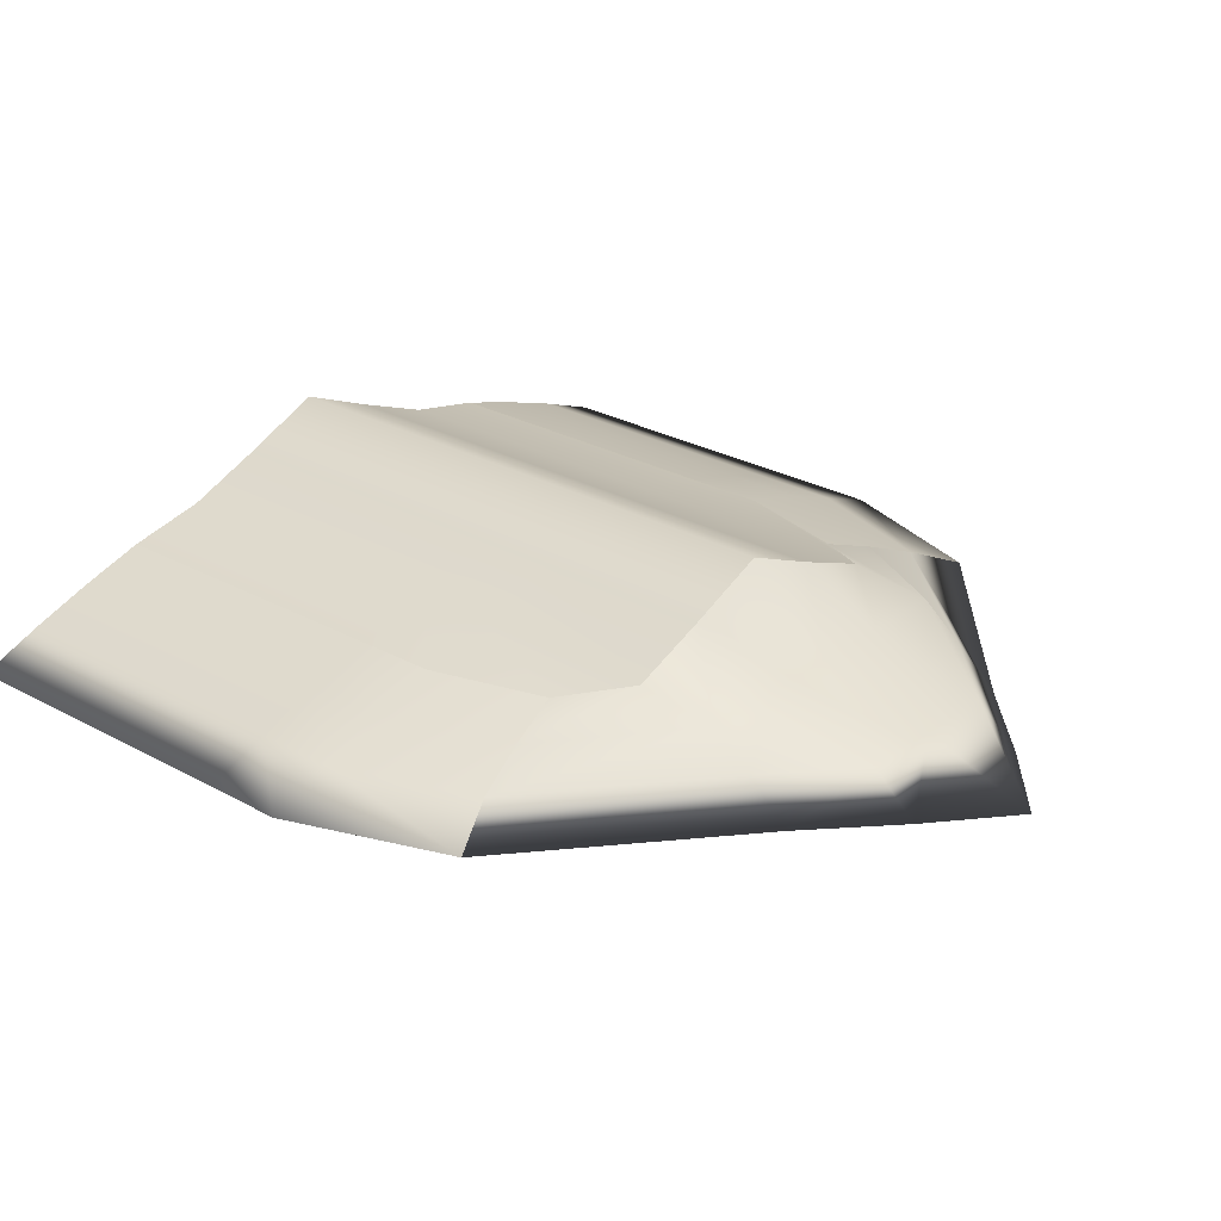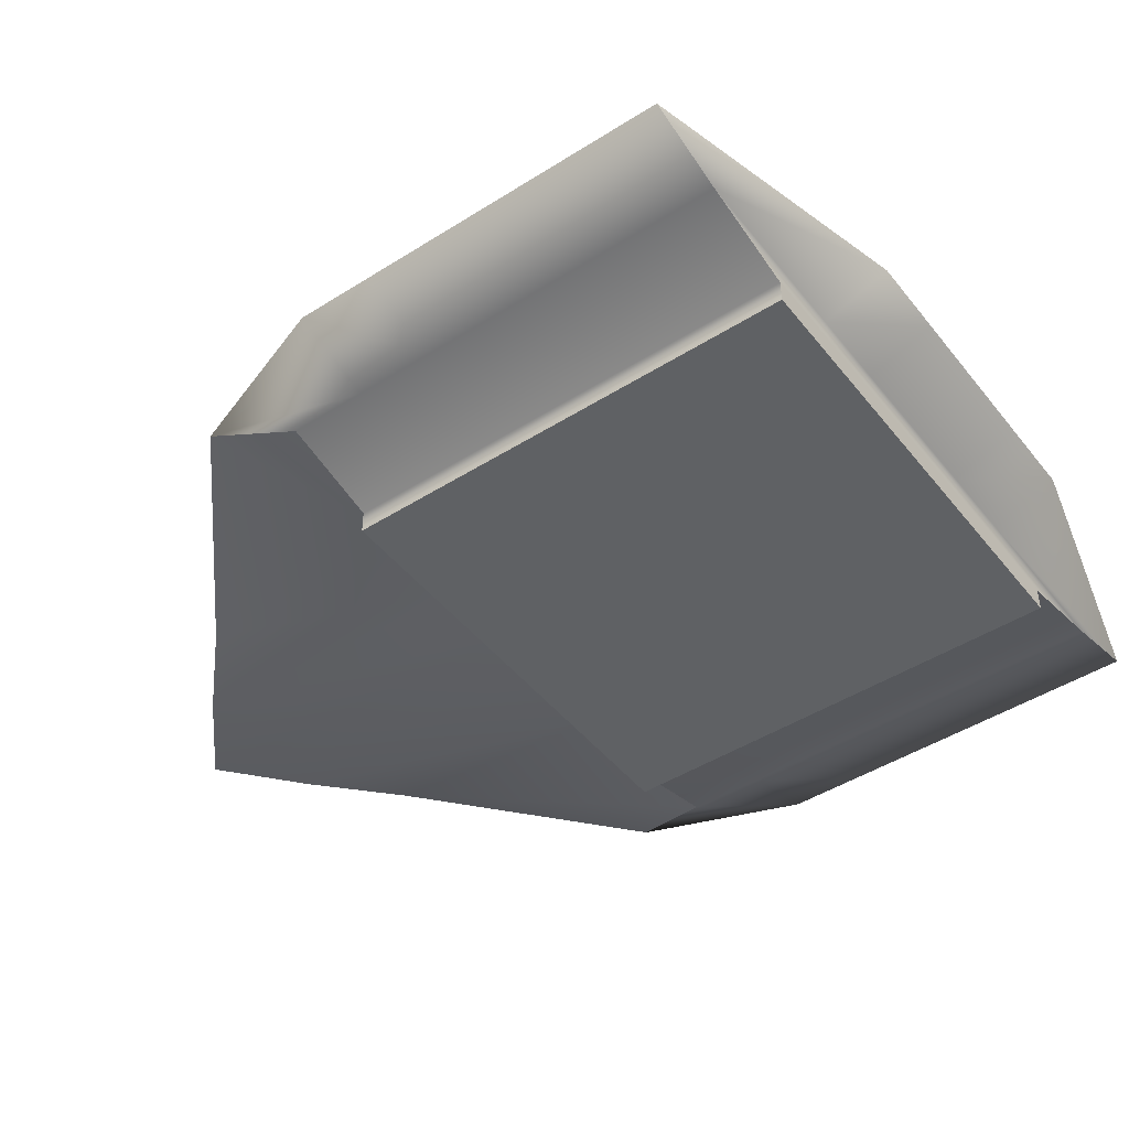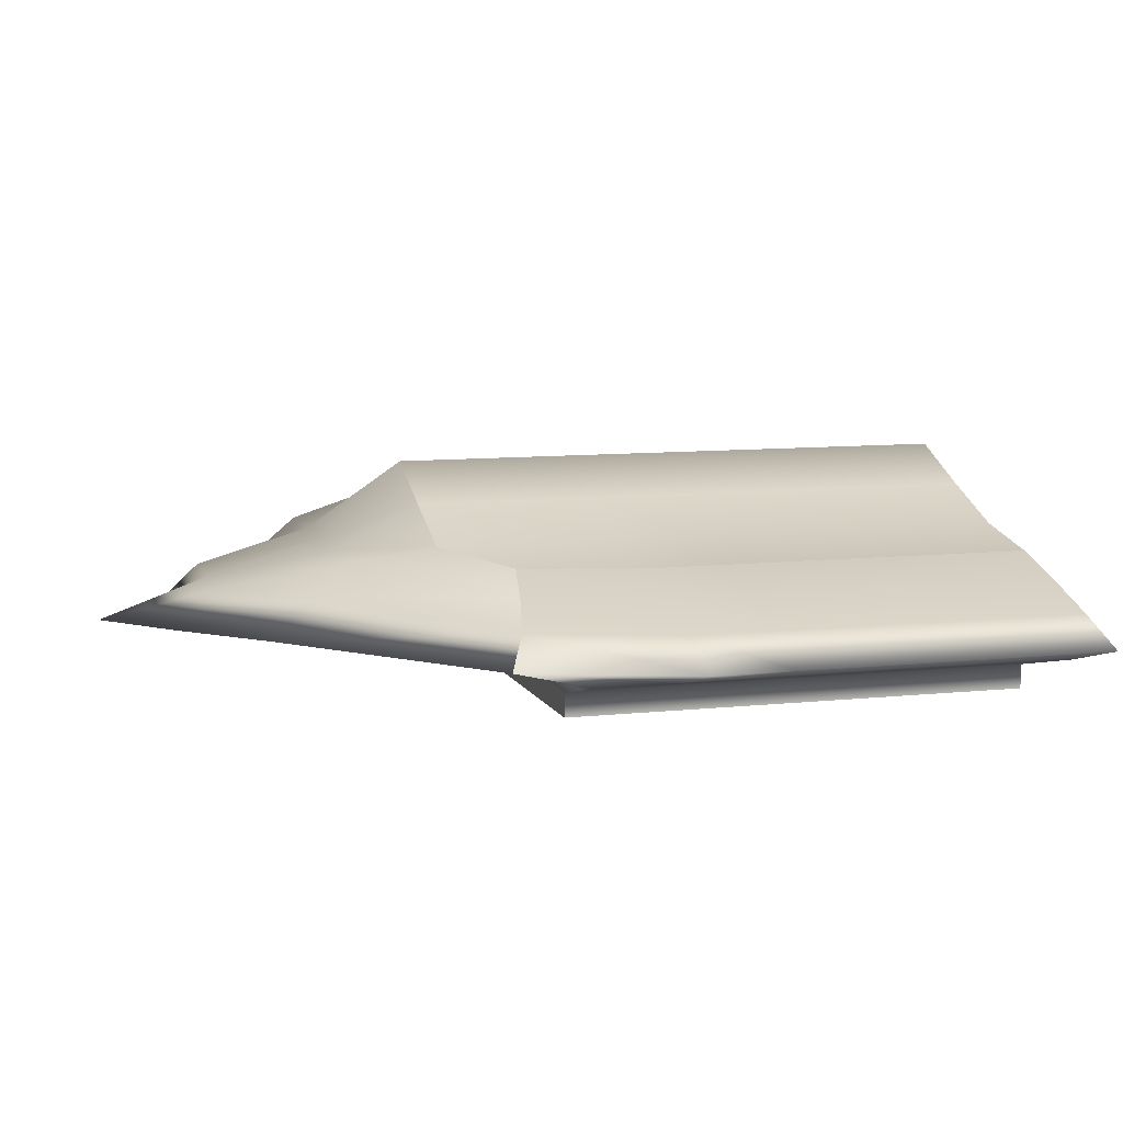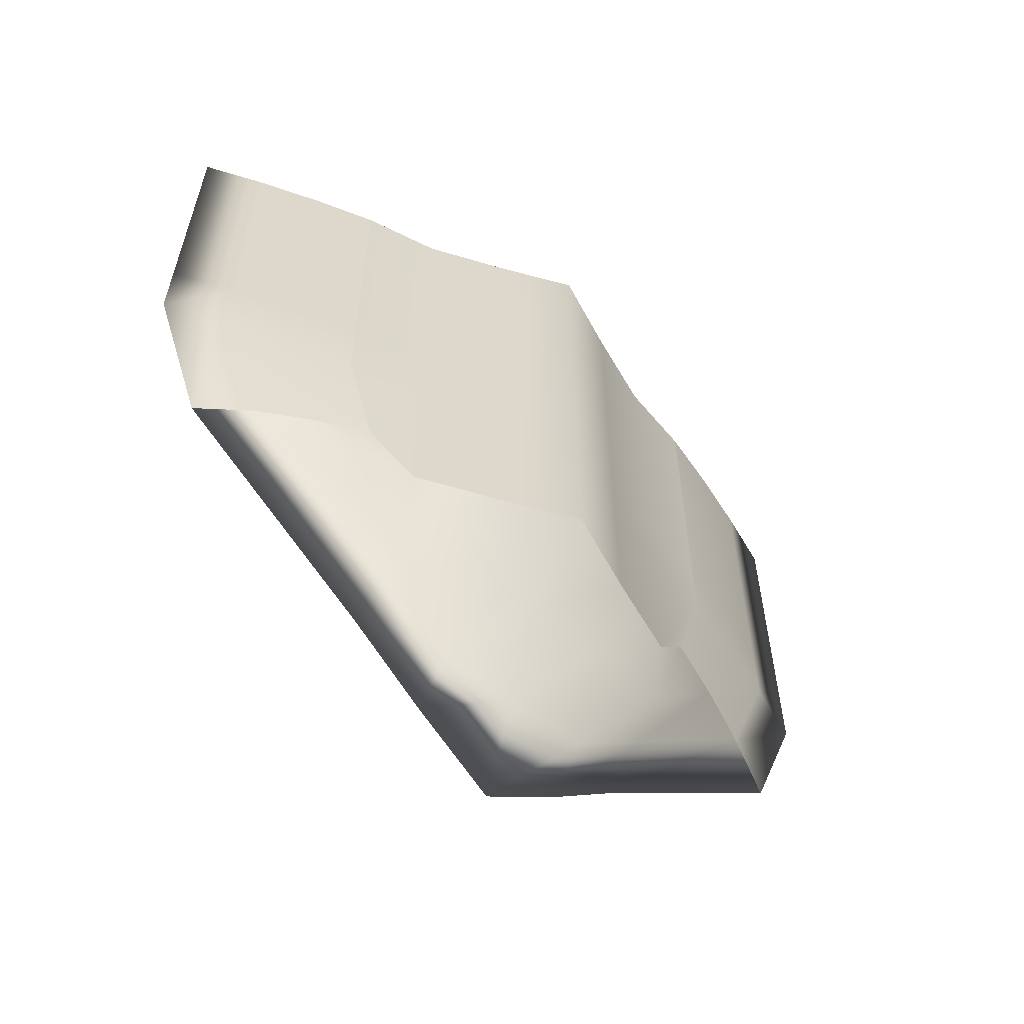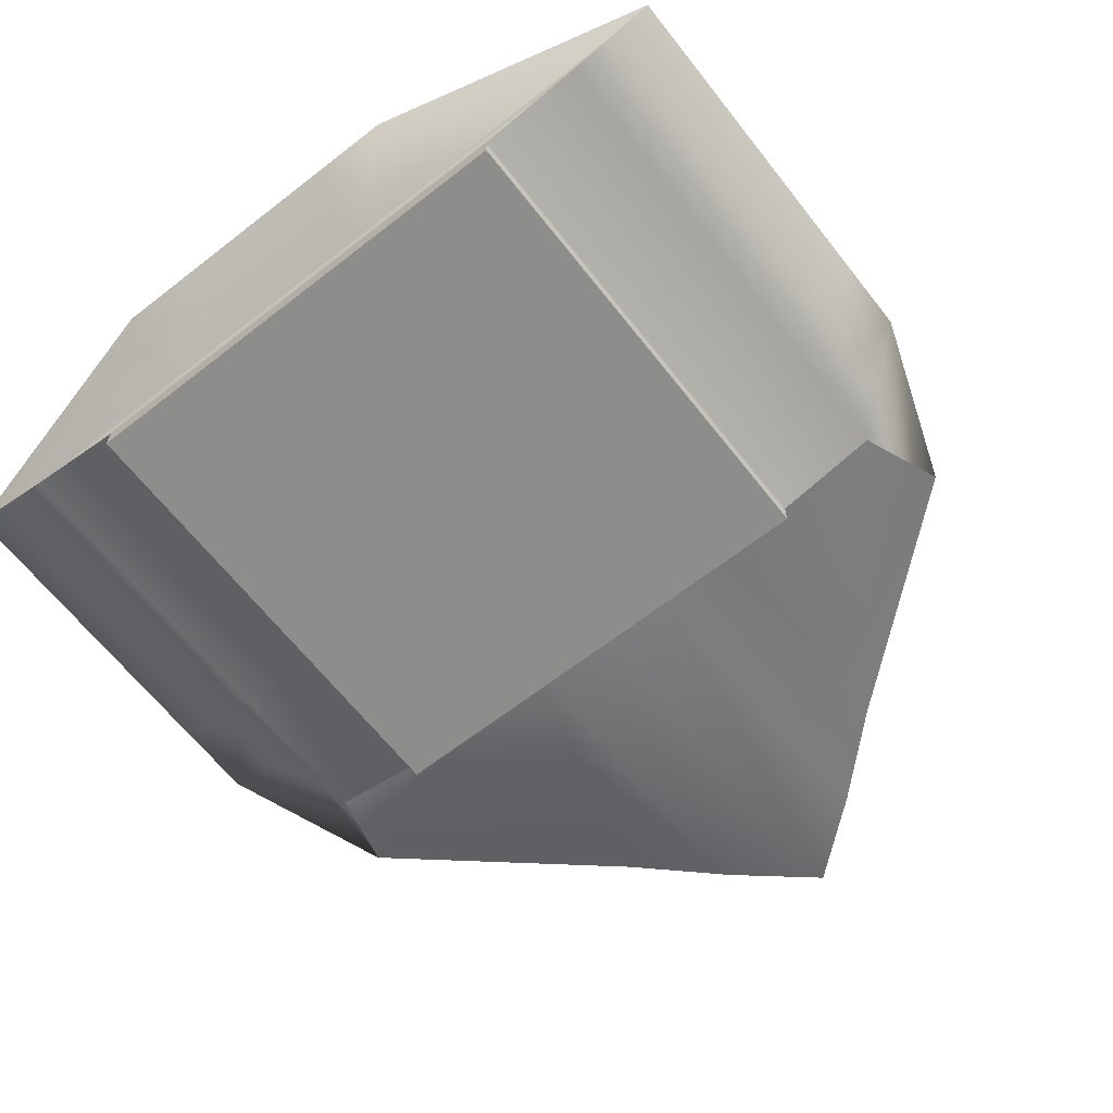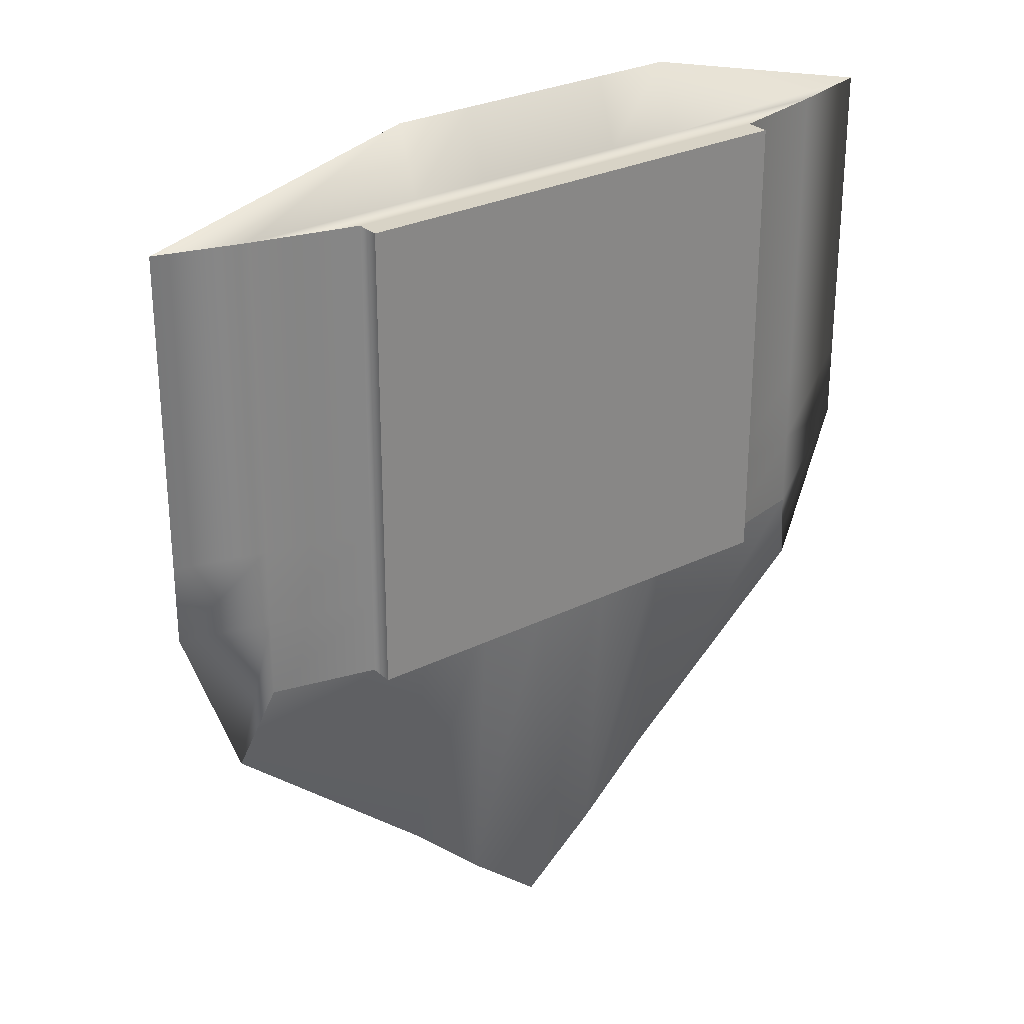
<metadata>
{"format":"obj","ext":"obj","renderer":"f3d","projection":"perspective","resolution":1024,"background":"white","views":[{"elev":27.1,"azim":-49.3,"up":"+Z"},{"elev":-45.7,"azim":126.0,"up":"+Z"},{"elev":9.0,"azim":73.6,"up":"+Z"},{"elev":-61.0,"azim":-38.5,"up":"+Y"},{"elev":-64.5,"azim":-141.9,"up":"+Z"},{"elev":28.1,"azim":143.1,"up":"+Y"}]}
</metadata>
<code>
g default
v -4.309 -5.809 1.387
v -3.333 -7.181 1.733
v -1.667 -7.181 2.391
v 0 -7.181 3.103
v 1.667 -7.181 2.391
v 3.333 -7.181 1.733
v 4.309 -5.809 1.387
v -5 -3.333 1.387
v -3.333 -3.333 1.733
v -1.667 -3.333 2.391
v 0 -3.333 3.103
v 1.667 -3.333 2.391
v 3.333 -3.333 1.733
v 5 -3.333 1.387
v -5 -1.667 1.387
v -3.333 -1.667 1.733
v -1.667 -1.667 2.391
v 0 -1.667 3.103
v 1.667 -1.667 2.391
v 3.333 -1.667 1.733
v 5 -1.667 1.387
v -5 0 1.387
v -3.333 0 1.733
v -1.667 0 2.391
v 0 0 3.103
v 1.667 0 2.391
v 3.333 0 1.733
v 5 0 1.387
v -5 1.667 1.387
v -3.333 1.667 1.733
v -1.667 1.667 2.391
v 0 1.667 3.103
v 1.667 1.667 2.391
v 3.333 1.667 1.733
v 5 1.667 1.387
v -5 3.333 1.387
v -3.333 3.333 1.733
v -1.667 3.333 2.391
v 0 3.333 3.103
v 1.667 3.333 2.391
v 3.333 3.333 1.733
v 5 3.333 1.387
v -5 5 1.387
v -3.333 5 1.733
v -1.667 5 2.391
v 0 5 3.103
v 1.667 5 2.391
v 3.333 5 1.733
v 5 5 1.387
v -6.341 5 0.9768
v -3.333 5.354 0.9768
v -1.667 5.354 0.9768
v 0 5.354 0.9768
v 1.667 5.354 0.9768
v 3.333 5.354 0.9768
v 6.341 5 0.9768
v -7.677 5 0.515
v -3.333 5.985 0.515
v -1.667 5.985 0.515
v 0 5.985 0.515
v 1.667 5.985 0.515
v 3.333 5.985 0.515
v 7.677 5 0.515
v -9.005 5 -0
v -3.333 6.422 -0
v -1.667 6.422 -0
v 0 6.422 -0
v 1.667 6.422 -0
v 3.333 6.422 -0
v 9.005 5 -0
v -7.174 5 -0.515
v -3.333 5 -0.515
v -1.667 5 -0.515
v 0 5 -0.515
v 1.667 5 -0.515
v 3.333 5 -0.515
v 7.174 5 -0.515
v -5 5 -1.03
v -3.333 5 -1.03
v -1.667 5 -1.03
v 0 5 -1.03
v 1.667 5 -1.03
v 3.333 5 -1.03
v 5 5 -1.03
v -5 5 -1.545
v -3.333 5 -1.545
v -1.667 5 -1.545
v 0 5 -1.545
v 1.667 5 -1.545
v 3.333 5 -1.545
v 5 5 -1.545
v -5 3.333 -1.545
v -3.333 3.333 -1.545
v -1.667 3.333 -1.545
v 0 3.333 -1.545
v 1.667 3.333 -1.545
v 3.333 3.333 -1.545
v 5 3.333 -1.545
v -5 1.667 -1.545
v -3.333 1.667 -1.545
v -1.667 1.667 -1.545
v 0 1.667 -1.545
v 1.667 1.667 -1.545
v 3.333 1.667 -1.545
v 5 1.667 -1.545
v -5 -0 -1.545
v -3.333 -0 -1.545
v -1.667 -0 -1.545
v 0 -0 -1.545
v 1.667 -0 -1.545
v 3.333 -0 -1.545
v 5 -0 -1.545
v -5 -1.667 -1.545
v -3.333 -1.667 -1.545
v -1.667 -1.667 -1.545
v 0 -1.667 -1.545
v 1.667 -1.667 -1.545
v 3.333 -1.667 -1.545
v 5 -1.667 -1.545
v -5 -3.333 -1.545
v -3.333 -3.333 -1.545
v -1.667 -3.333 -1.545
v 0 -3.333 -1.545
v 1.667 -3.333 -1.545
v 3.333 -3.333 -1.545
v 5 -3.333 -1.545
v -5 -5 -1.545
v -3.333 -5 -1.545
v -1.667 -5 -1.545
v 0 -5 -1.545
v 1.667 -5 -1.545
v 3.333 -5 -1.545
v 5 -5 -1.545
v -5 -5 -1.03
v -3.333 -5 -1.03
v -1.667 -5 -1.03
v 0 -5 -1.03
v 1.667 -5 -1.03
v 3.333 -5 -1.03
v 5 -5 -1.03
v -7.174 -5 -0.515
v -3.333 -5 -0.515
v -1.667 -5 -0.515
v 0 -5 -0.515
v 1.667 -5 -0.515
v 3.333 -5 -0.515
v 7.174 -5 -0.515
v -7.762 -6.82 0
v -3.333 -10.61 0
v -1.667 -12.2 0
v 0 -13.61 0
v 1.667 -12.2 0
v 3.333 -10.61 0
v 7.762 -6.82 0
v -6.617 -6.319 0.515
v -3.333 -9.724 0.8214
v -1.667 -11.31 0.8214
v 0 -11.31 0.8214
v 1.667 -11.31 0.8214
v 3.333 -9.724 0.8214
v 6.617 -6.319 0.515
v -5.465 -6.034 0.9768
v -3.333 -8.897 1.512
v -1.667 -8.897 1.512
v 0 -8.897 1.512
v 1.667 -8.897 1.512
v 3.333 -8.897 1.512
v 5.465 -6.034 0.9768
v 5 -3.333 -1.03
v 7.174 -3.333 -0.515
v 9.005 -3.333 0
v 7.677 -3.333 0.515
v 6.341 -3.333 1.03
v 5 -1.667 -1.03
v 7.174 -1.667 -0.515
v 9.005 -1.667 0
v 7.677 -1.667 0.515
v 6.341 -1.667 1.03
v 5 0 -1.03
v 7.174 0 -0.515
v 9.005 0 0
v 7.677 0 0.515
v 6.341 0 1.03
v 5 1.667 -1.03
v 7.174 1.667 -0.515
v 9.005 1.667 0
v 7.677 1.667 0.515
v 6.341 1.667 1.03
v 5 3.333 -1.03
v 7.174 3.333 -0.515
v 9.005 3.333 0
v 7.677 3.333 0.515
v 6.341 3.333 1.03
v -5 -3.333 -1.03
v -7.174 -3.333 -0.515
v -9.005 -3.333 0
v -7.677 -3.333 0.515
v -6.341 -3.333 0.9768
v -5 -1.667 -1.03
v -7.174 -1.667 -0.515
v -9.005 -1.667 0
v -7.677 -1.667 0.515
v -6.341 -1.667 0.9768
v -5 0 -1.03
v -7.174 0 -0.515
v -9.005 0 0
v -7.677 0 0.515
v -6.341 0 0.9768
v -5 1.667 -1.03
v -7.174 1.667 -0.515
v -9.005 1.667 0
v -7.677 1.667 0.515
v -6.341 1.667 0.9768
v -5 3.333 -1.03
v -7.174 3.333 -0.515
v -9.005 3.333 0
v -7.677 3.333 0.515
v -6.341 3.333 0.9768
g pCube1
f 1 2 9 8
f 2 3 10 9
f 3 4 11 10
f 4 5 12 11
f 5 6 13 12
f 6 7 14 13
f 8 9 16 15
f 9 10 17 16
f 10 11 18 17
f 11 12 19 18
f 12 13 20 19
f 13 14 21 20
f 15 16 23 22
f 16 17 24 23
f 17 18 25 24
f 18 19 26 25
f 19 20 27 26
f 20 21 28 27
f 22 23 30 29
f 23 24 31 30
f 24 25 32 31
f 25 26 33 32
f 26 27 34 33
f 27 28 35 34
f 29 30 37 36
f 30 31 38 37
f 31 32 39 38
f 32 33 40 39
f 33 34 41 40
f 34 35 42 41
f 36 37 44 43
f 37 38 45 44
f 38 39 46 45
f 39 40 47 46
f 40 41 48 47
f 41 42 49 48
f 43 44 51 50
f 44 45 52 51
f 45 46 53 52
f 46 47 54 53
f 47 48 55 54
f 48 49 56 55
f 50 51 58 57
f 51 52 59 58
f 52 53 60 59
f 53 54 61 60
f 54 55 62 61
f 55 56 63 62
f 57 58 65 64
f 58 59 66 65
f 59 60 67 66
f 60 61 68 67
f 61 62 69 68
f 62 63 70 69
f 64 65 72 71
f 65 66 73 72
f 66 67 74 73
f 67 68 75 74
f 68 69 76 75
f 69 70 77 76
f 71 72 79 78
f 72 73 80 79
f 73 74 81 80
f 74 75 82 81
f 75 76 83 82
f 76 77 84 83
f 78 79 86 85
f 79 80 87 86
f 80 81 88 87
f 81 82 89 88
f 82 83 90 89
f 83 84 91 90
f 85 86 93 92
f 86 87 94 93
f 87 88 95 94
f 88 89 96 95
f 89 90 97 96
f 90 91 98 97
f 92 93 100 99
f 93 94 101 100
f 94 95 102 101
f 95 96 103 102
f 96 97 104 103
f 97 98 105 104
f 99 100 107 106
f 100 101 108 107
f 101 102 109 108
f 102 103 110 109
f 103 104 111 110
f 104 105 112 111
f 106 107 114 113
f 107 108 115 114
f 108 109 116 115
f 109 110 117 116
f 110 111 118 117
f 111 112 119 118
f 113 114 121 120
f 114 115 122 121
f 115 116 123 122
f 116 117 124 123
f 117 118 125 124
f 118 119 126 125
f 120 121 128 127
f 121 122 129 128
f 122 123 130 129
f 123 124 131 130
f 124 125 132 131
f 125 126 133 132
f 127 128 135 134
f 128 129 136 135
f 129 130 137 136
f 130 131 138 137
f 131 132 139 138
f 132 133 140 139
f 134 135 142 141
f 135 136 143 142
f 136 137 144 143
f 137 138 145 144
f 138 139 146 145
f 139 140 147 146
f 141 142 149 148
f 142 143 150 149
f 143 144 151 150
f 144 145 152 151
f 145 146 153 152
f 146 147 154 153
f 148 149 156 155
f 149 150 157 156
f 150 151 158 157
f 151 152 159 158
f 152 153 160 159
f 153 154 161 160
f 155 156 163 162
f 156 157 164 163
f 157 158 165 164
f 158 159 166 165
f 159 160 167 166
f 160 161 168 167
f 162 163 2 1
f 163 164 3 2
f 164 165 4 3
f 165 166 5 4
f 166 167 6 5
f 167 168 7 6
f 140 133 126 169
f 147 140 169 170
f 154 147 170 171
f 161 154 171 172
f 168 161 172 173
f 7 168 173 14
f 169 126 119 174
f 170 169 174 175
f 171 170 175 176
f 172 171 176 177
f 173 172 177 178
f 14 173 178 21
f 174 119 112 179
f 175 174 179 180
f 176 175 180 181
f 177 176 181 182
f 178 177 182 183
f 21 178 183 28
f 179 112 105 184
f 180 179 184 185
f 181 180 185 186
f 182 181 186 187
f 183 182 187 188
f 28 183 188 35
f 184 105 98 189
f 185 184 189 190
f 186 185 190 191
f 187 186 191 192
f 188 187 192 193
f 35 188 193 42
f 189 98 91 84
f 190 189 84 77
f 191 190 77 70
f 192 191 70 63
f 193 192 63 56
f 42 193 56 49
f 127 134 194 120
f 134 141 195 194
f 141 148 196 195
f 148 155 197 196
f 155 162 198 197
f 162 1 8 198
f 120 194 199 113
f 194 195 200 199
f 195 196 201 200
f 196 197 202 201
f 197 198 203 202
f 198 8 15 203
f 113 199 204 106
f 199 200 205 204
f 200 201 206 205
f 201 202 207 206
f 202 203 208 207
f 203 15 22 208
f 106 204 209 99
f 204 205 210 209
f 205 206 211 210
f 206 207 212 211
f 207 208 213 212
f 208 22 29 213
f 99 209 214 92
f 209 210 215 214
f 210 211 216 215
f 211 212 217 216
f 212 213 218 217
f 213 29 36 218
f 92 214 78 85
f 214 215 71 78
f 215 216 64 71
f 216 217 57 64
f 217 218 50 57
f 218 36 43 50

</code>
